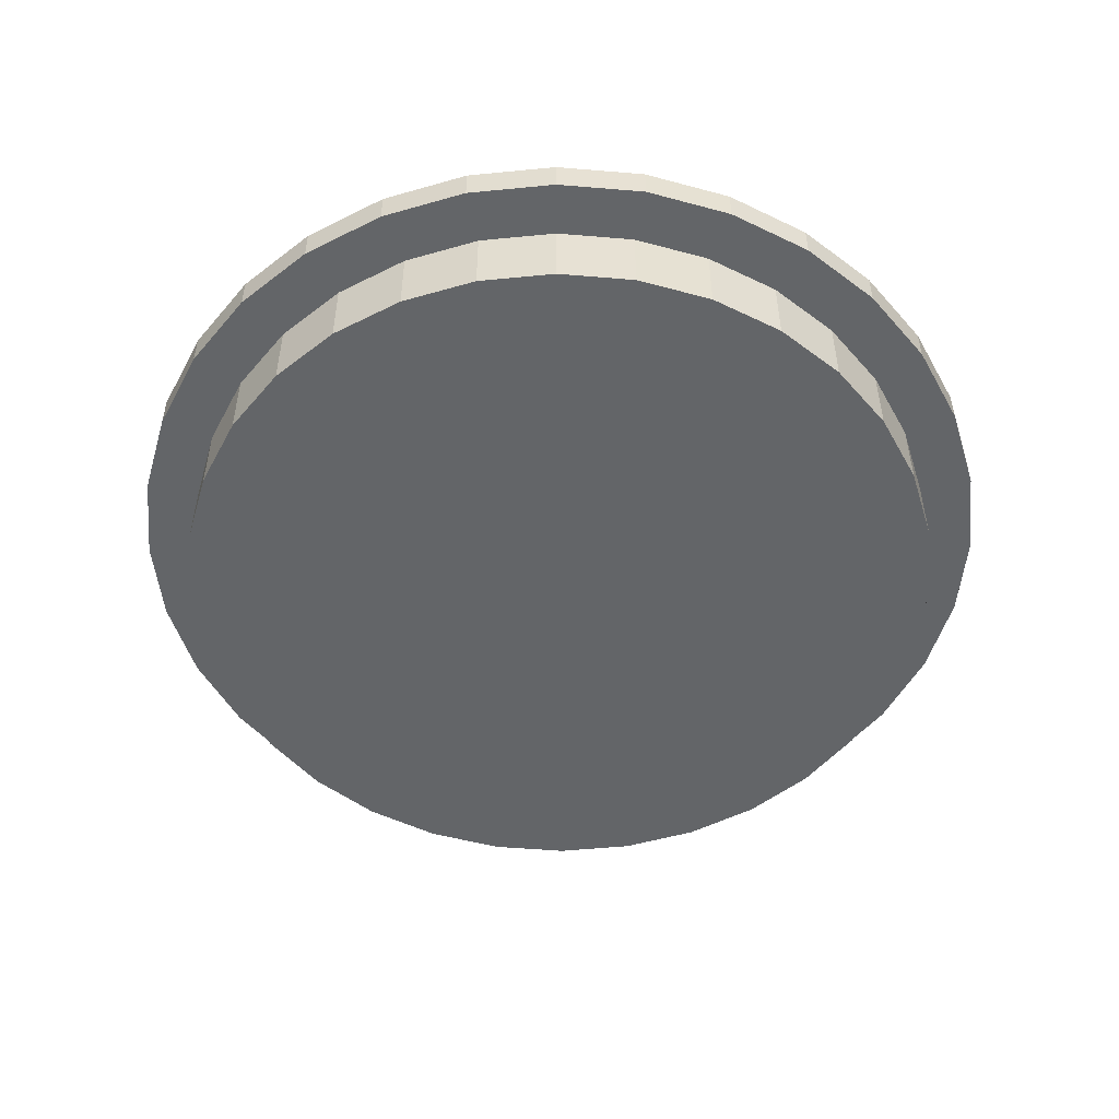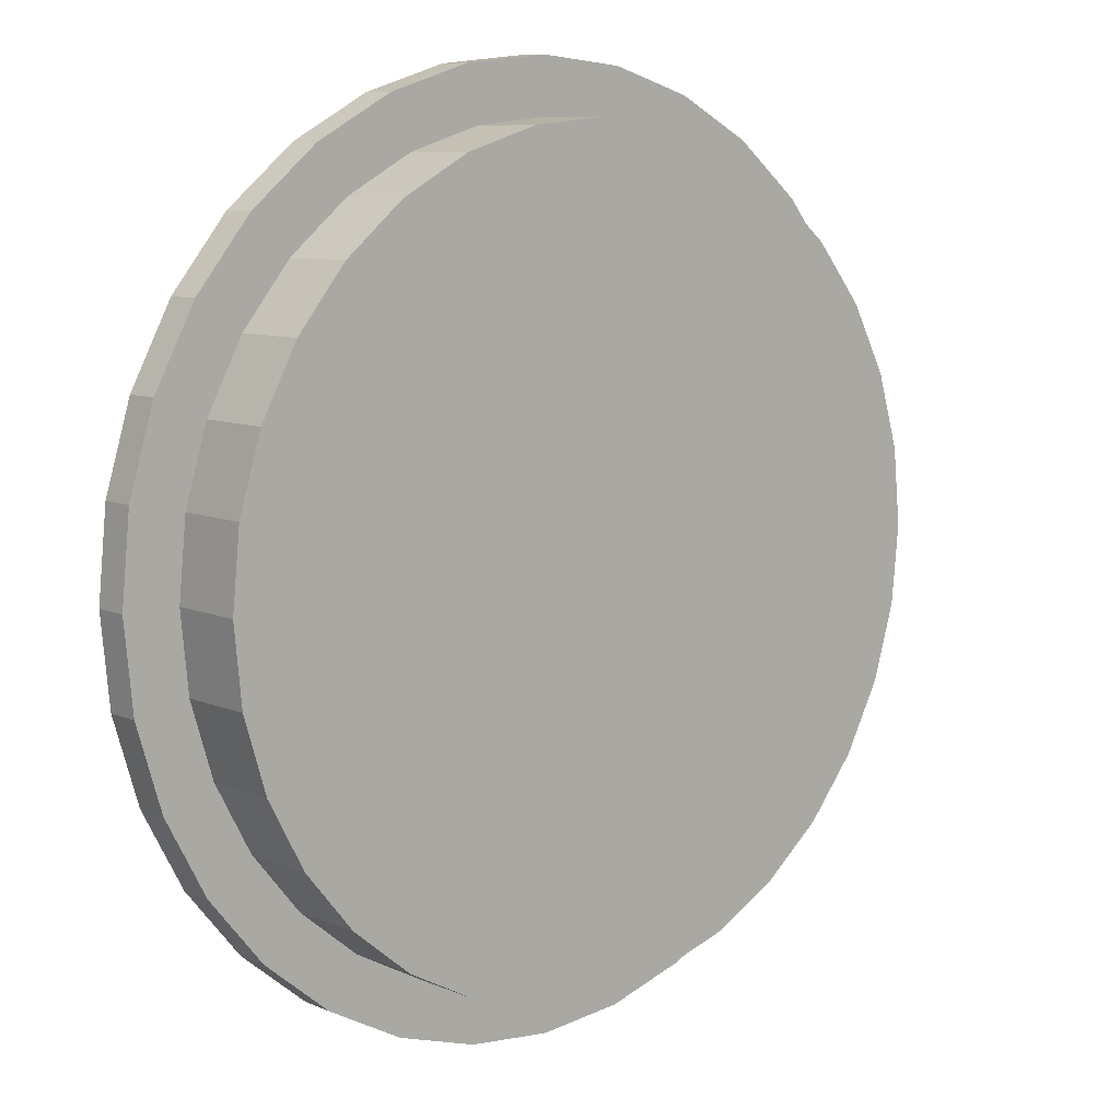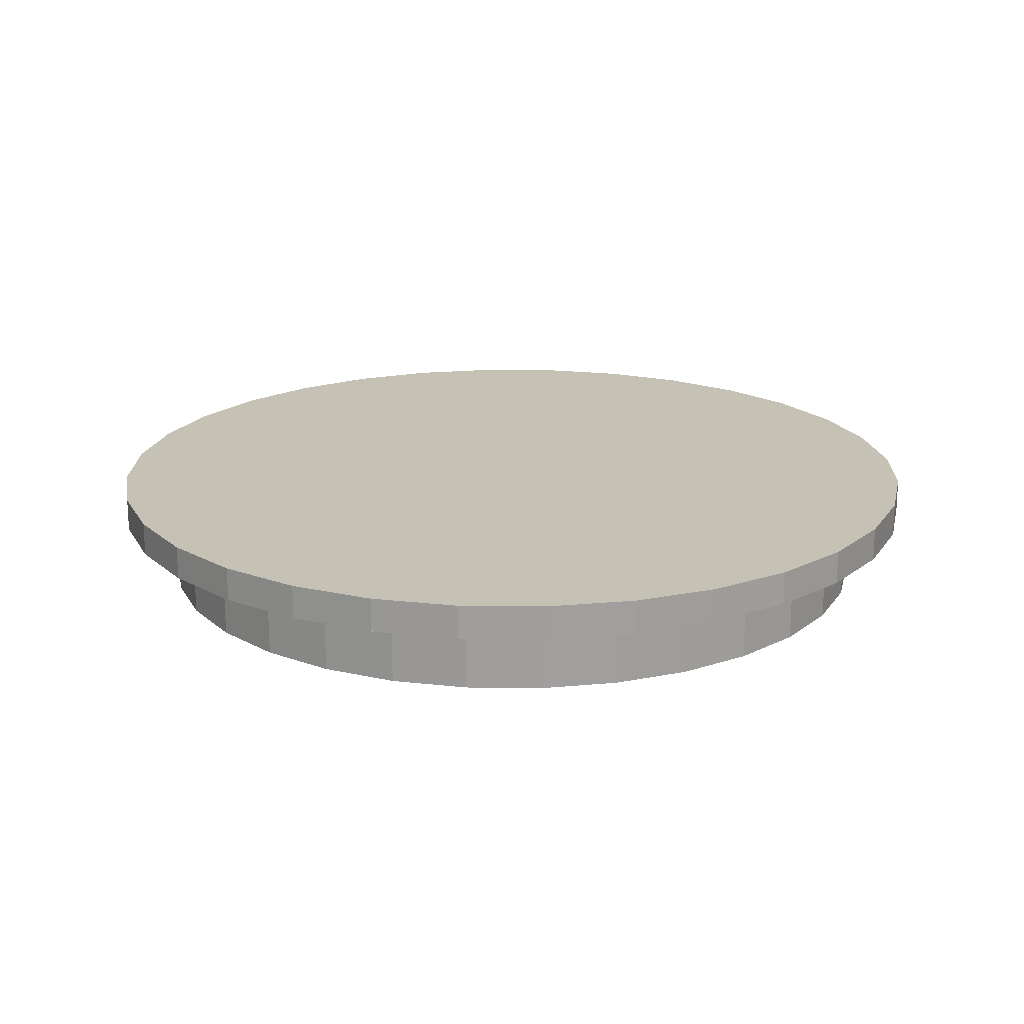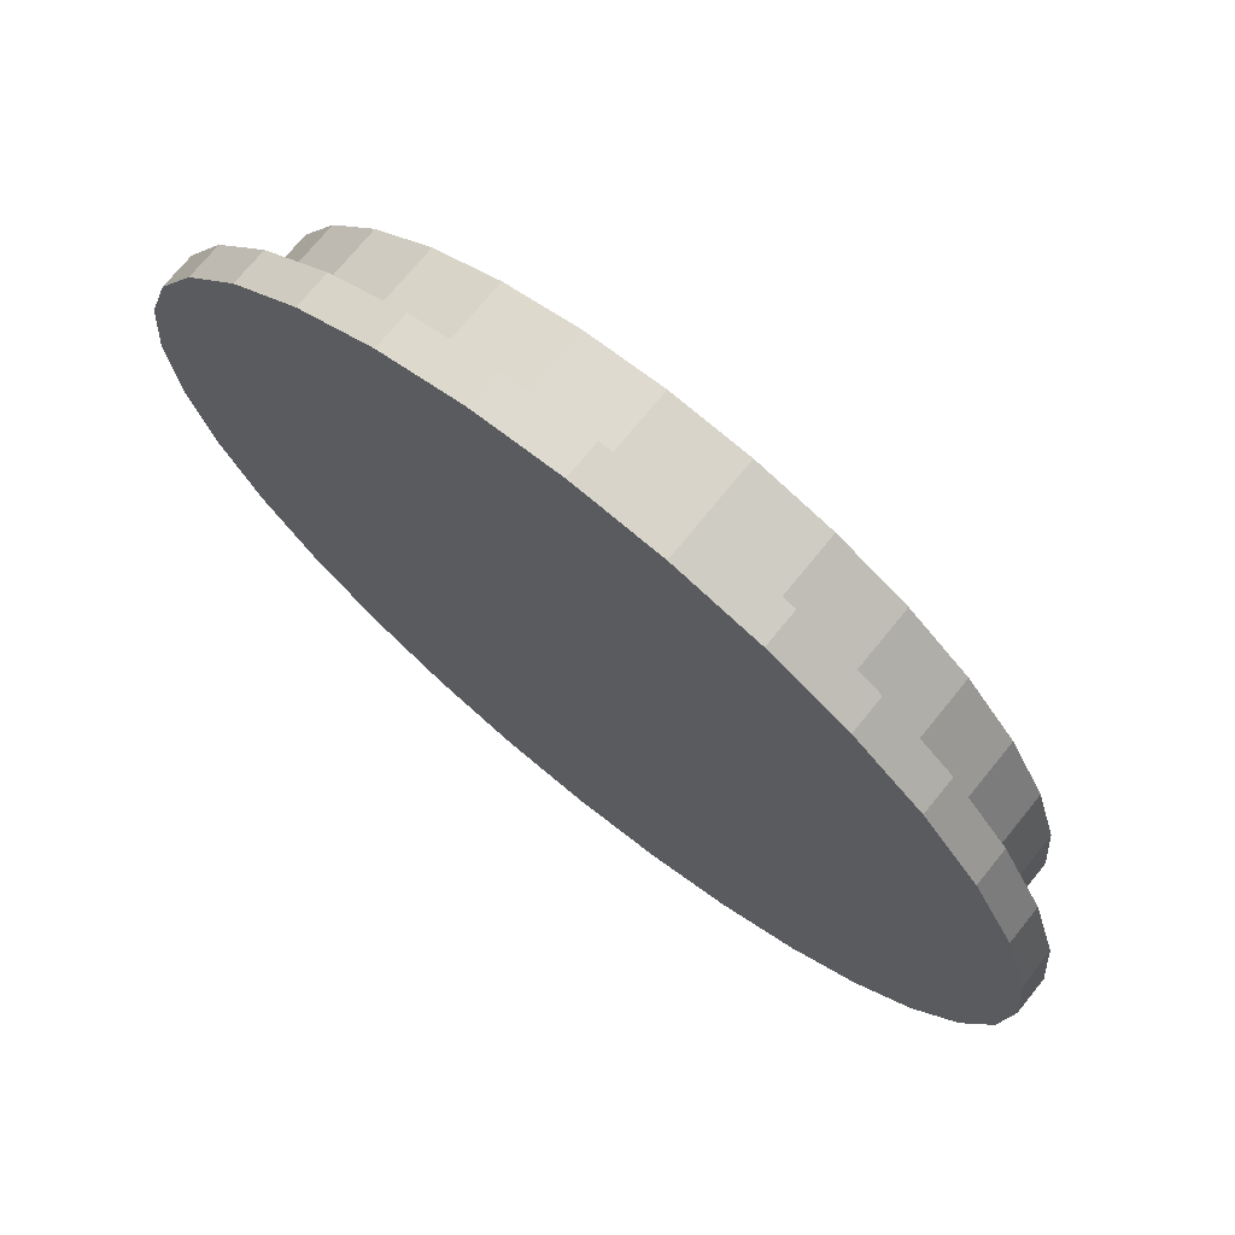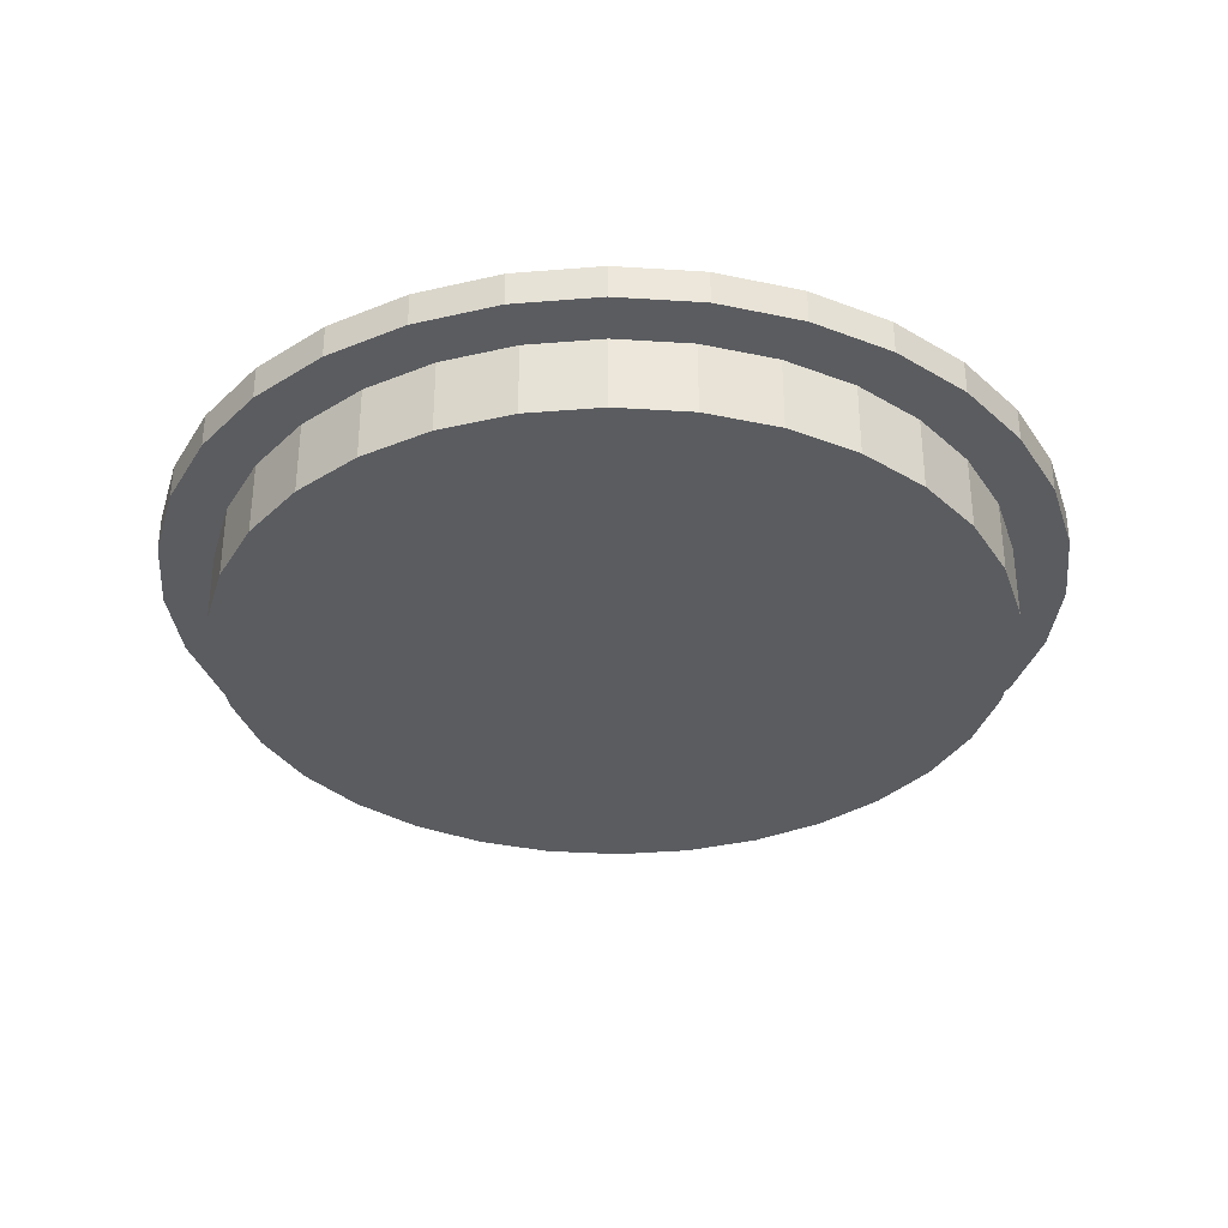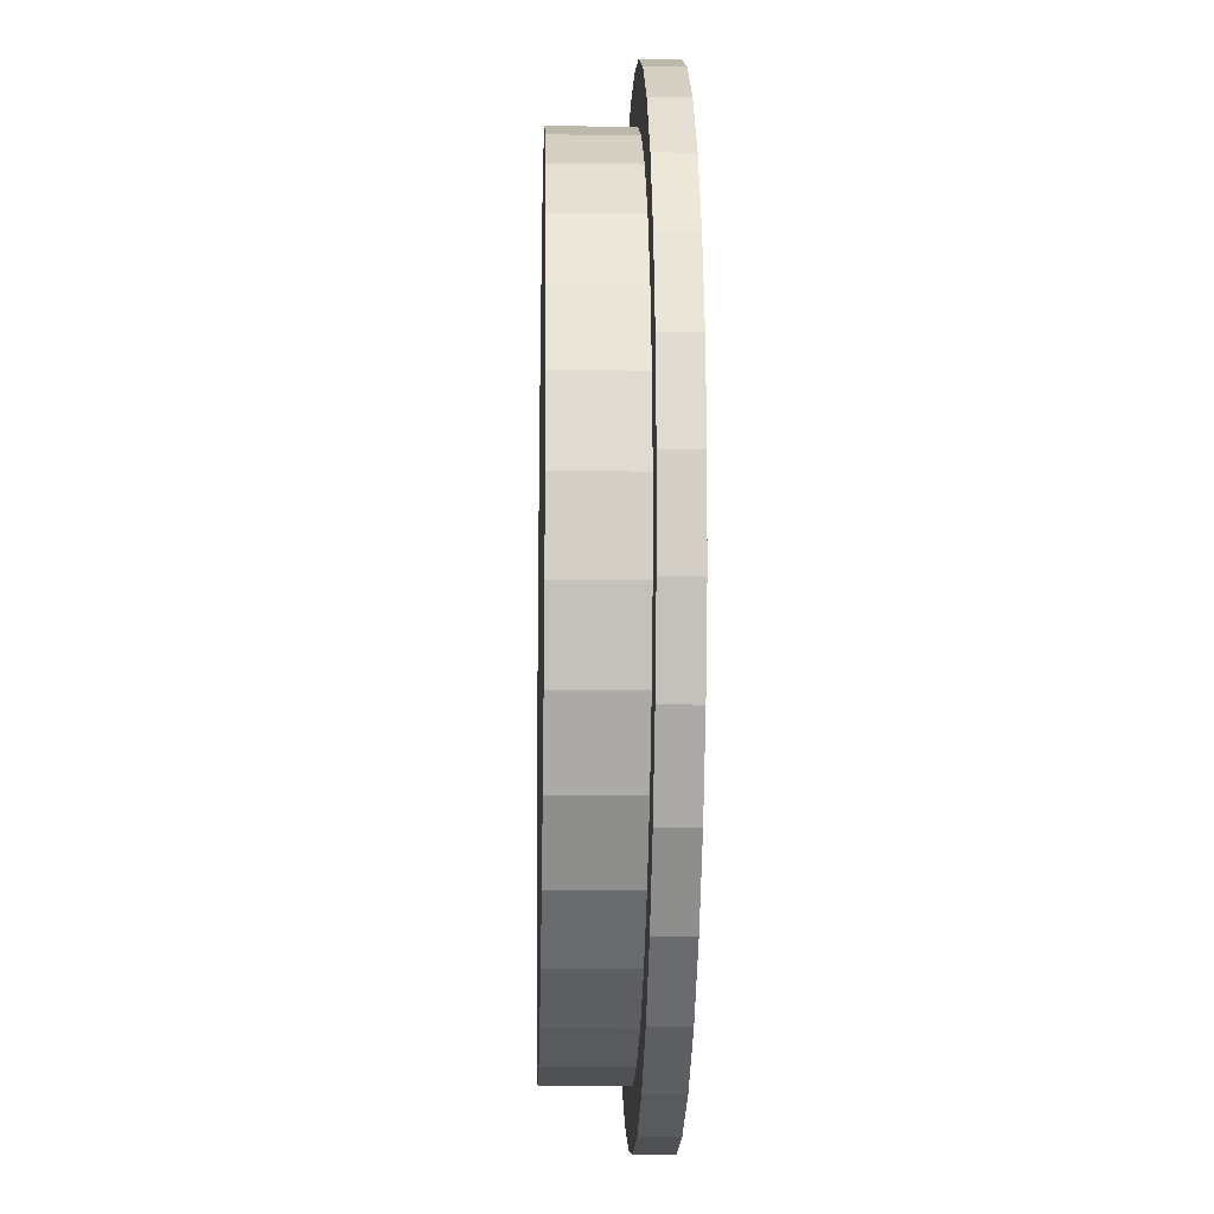
<metadata>
{"format":"obj","ext":"obj","renderer":"f3d","projection":"perspective","resolution":1024,"background":"white","views":[{"elev":-51.4,"azim":34.2,"up":"+Z"},{"elev":8.9,"azim":138.5,"up":"+Y"},{"elev":18.8,"azim":-38.2,"up":"+Z"},{"elev":72.6,"azim":39.0,"up":"+Y"},{"elev":-34.0,"azim":0.7,"up":"+Z"},{"elev":-14.0,"azim":-91.7,"up":"+Y"}]}
</metadata>
<code>
o Circle
v 0 2.144 0.0974
v 0.1951 2.125 0.0974
v 0.3827 2.068 0.0974
v 0.5556 1.975 0.0974
v 0.7071 1.851 0.0974
v 0.8315 1.699 0.0974
v 0.9239 1.526 0.0974
v 0.9808 1.339 0.0974
v 1 1.144 0.0974
v 0.9808 0.9487 0.0974
v 0.9239 0.7611 0.0974
v 0.8315 0.5882 0.0974
v 0.7071 0.4366 0.0974
v 0.5556 0.3123 0.0974
v 0.3827 0.2199 0.0974
v 0.1951 0.163 0.0974
v 0 0.1438 0.0974
v -0.1951 0.163 0.0974
v -0.3827 0.2199 0.0974
v -0.5556 0.3123 0.0974
v -0.7071 0.4366 0.0974
v -0.8315 0.5882 0.0974
v -0.9239 0.7611 0.0974
v -0.9808 0.9487 0.0974
v -1 1.144 0.0974
v -0.9808 1.339 0.0974
v -0.9239 1.526 0.0974
v -0.8315 1.699 0.0974
v -0.7071 1.851 0.0974
v -0.5556 1.975 0.0974
v -0.3827 2.068 0.0974
v -0.1951 2.125 0.0974
v 0 2.144 -0.09444
v 0.1951 2.125 -0.09444
v 0.3827 2.068 -0.09444
v 0.5556 1.975 -0.09444
v 0.7071 1.851 -0.09444
v 0.8315 1.699 -0.09444
v 0.9239 1.526 -0.09444
v 0.9808 1.339 -0.09444
v 1 1.144 -0.09444
v 0.9808 0.9487 -0.09444
v 0.9239 0.7611 -0.09444
v 0.8315 0.5882 -0.09444
v 0.7071 0.4366 -0.09444
v 0.5556 0.3123 -0.09444
v 0.3827 0.2199 -0.09444
v 0.1951 0.163 -0.09444
v 0 0.1438 -0.09444
v -0.1951 0.163 -0.09444
v -0.3827 0.2199 -0.09444
v -0.5556 0.3123 -0.09444
v -0.7071 0.4366 -0.09444
v -0.8315 0.5882 -0.09444
v -0.9239 0.7611 -0.09444
v -0.9808 0.9487 -0.09444
v -1 1.144 -0.09444
v -0.9808 1.339 -0.09444
v -0.9239 1.526 -0.09444
v -0.8315 1.699 -0.09444
v -0.7071 1.851 -0.09444
v -0.5556 1.975 -0.09444
v -0.3827 2.068 -0.09444
v -0.1951 2.125 -0.09444
v 0 1.144 -0.09463
v 0 2.282 0.0974
v 0.222 2.26 0.0974
v 0.4354 2.195 0.0974
v 0.6322 2.09 0.0974
v 0.8046 1.948 0.0974
v 0.9461 1.776 0.0974
v 1.051 1.579 0.0974
v 1.116 1.366 0.0974
v 1.138 1.144 0.0974
v 1.116 0.9218 0.0974
v 1.051 0.7083 0.0974
v 0.9461 0.5116 0.0974
v 0.8046 0.3392 0.0974
v 0.6322 0.1976 0.0974
v 0.4354 0.09249 0.0974
v 0.222 0.02774 0.0974
v 0 0.005877 0.0974
v -0.222 0.02774 0.0974
v -0.4354 0.09249 0.0974
v -0.6322 0.1976 0.0974
v -0.8046 0.3392 0.0974
v -0.9461 0.5116 0.0974
v -1.051 0.7083 0.0974
v -1.116 0.9218 0.0974
v -1.138 1.144 0.0974
v -1.116 1.366 0.0974
v -1.051 1.579 0.0974
v -0.9461 1.776 0.0974
v -0.8046 1.948 0.0974
v -0.6322 2.09 0.0974
v -0.4354 2.195 0.0974
v -0.222 2.26 0.0974
v 0 2.282 0.1853
v 0.222 2.26 0.1853
v 0.4354 2.195 0.1853
v 0.6322 2.09 0.1853
v 0.8046 1.948 0.1853
v 0.9461 1.776 0.1853
v 1.051 1.579 0.1853
v 1.116 1.366 0.1853
v 1.138 1.144 0.1853
v 1.116 0.9218 0.1853
v 1.051 0.7083 0.1853
v 0.9461 0.5116 0.1853
v 0.8046 0.3392 0.1853
v 0.6322 0.1976 0.1853
v 0.4354 0.09249 0.1853
v 0.222 0.02774 0.1853
v 0 0.005877 0.1853
v -0.222 0.02774 0.1853
v -0.4354 0.09249 0.1853
v -0.6322 0.1976 0.1853
v -0.8046 0.3392 0.1853
v -0.9461 0.5116 0.1853
v -1.051 0.7083 0.1853
v -1.116 0.9218 0.1853
v -1.138 1.144 0.1853
v -1.116 1.366 0.1853
v -1.051 1.579 0.1853
v -0.9461 1.776 0.1853
v -0.8046 1.948 0.1853
v -0.6322 2.09 0.1853
v -0.4354 2.195 0.1853
v -0.222 2.26 0.1853
f 9 41 40 8
f 23 55 54 22
f 10 42 41 9
f 24 56 55 23
f 11 43 42 10
f 25 57 56 24
f 12 44 43 11
f 26 58 57 25
f 13 45 44 12
f 27 59 58 26
f 14 46 45 13
f 28 60 59 27
f 15 47 46 14
f 2 34 33 1
f 29 61 60 28
f 16 48 47 15
f 3 35 34 2
f 30 62 61 29
f 17 49 48 16
f 4 36 35 3
f 31 63 62 30
f 18 50 49 17
f 5 37 36 4
f 32 64 63 31
f 19 51 50 18
f 6 38 37 5
f 1 33 64 32
f 20 52 51 19
f 7 39 38 6
f 21 53 52 20
f 8 40 39 7
f 22 54 53 21
f 36 65 35
f 63 65 62
f 50 65 49
f 37 65 36
f 64 65 63
f 51 65 50
f 38 65 37
f 33 65 64
f 52 65 51
f 39 65 38
f 53 65 52
f 40 65 39
f 54 65 53
f 41 65 40
f 55 65 54
f 42 65 41
f 56 65 55
f 43 65 42
f 57 65 56
f 44 65 43
f 58 65 57
f 45 65 44
f 59 65 58
f 46 65 45
f 60 65 59
f 47 65 46
f 34 65 33
f 61 65 60
f 48 65 47
f 35 65 34
f 62 65 61
f 49 65 48
f 8 73 74 9
f 22 87 88 23
f 9 74 75 10
f 23 88 89 24
f 10 75 76 11
f 24 89 90 25
f 11 76 77 12
f 25 90 91 26
f 12 77 78 13
f 26 91 92 27
f 13 78 79 14
f 27 92 93 28
f 14 79 80 15
f 1 66 67 2
f 28 93 94 29
f 15 80 81 16
f 2 67 68 3
f 29 94 95 30
f 16 81 82 17
f 3 68 69 4
f 30 95 96 31
f 17 82 83 18
f 4 69 70 5
f 31 96 97 32
f 18 83 84 19
f 5 70 71 6
f 32 97 66 1
f 19 84 85 20
f 6 71 72 7
f 20 85 86 21
f 7 72 73 8
f 21 86 87 22
f 79 111 112 80
f 66 98 99 67
f 93 125 126 94
f 80 112 113 81
f 67 99 100 68
f 94 126 127 95
f 81 113 114 82
f 68 100 101 69
f 95 127 128 96
f 82 114 115 83
f 69 101 102 70
f 96 128 129 97
f 83 115 116 84
f 70 102 103 71
f 97 129 98 66
f 84 116 117 85
f 71 103 104 72
f 85 117 118 86
f 72 104 105 73
f 86 118 119 87
f 73 105 106 74
f 87 119 120 88
f 74 106 107 75
f 88 120 121 89
f 75 107 108 76
f 89 121 122 90
f 76 108 109 77
f 90 122 123 91
f 77 109 110 78
f 91 123 124 92
f 78 110 111 79
f 92 124 125 93
f 99 98 129 128 127 126 125 124 123 122 121 120 119 118 117 116 115 114 113 112 111 110 109 108 107 106 105 104 103 102 101 100

</code>
